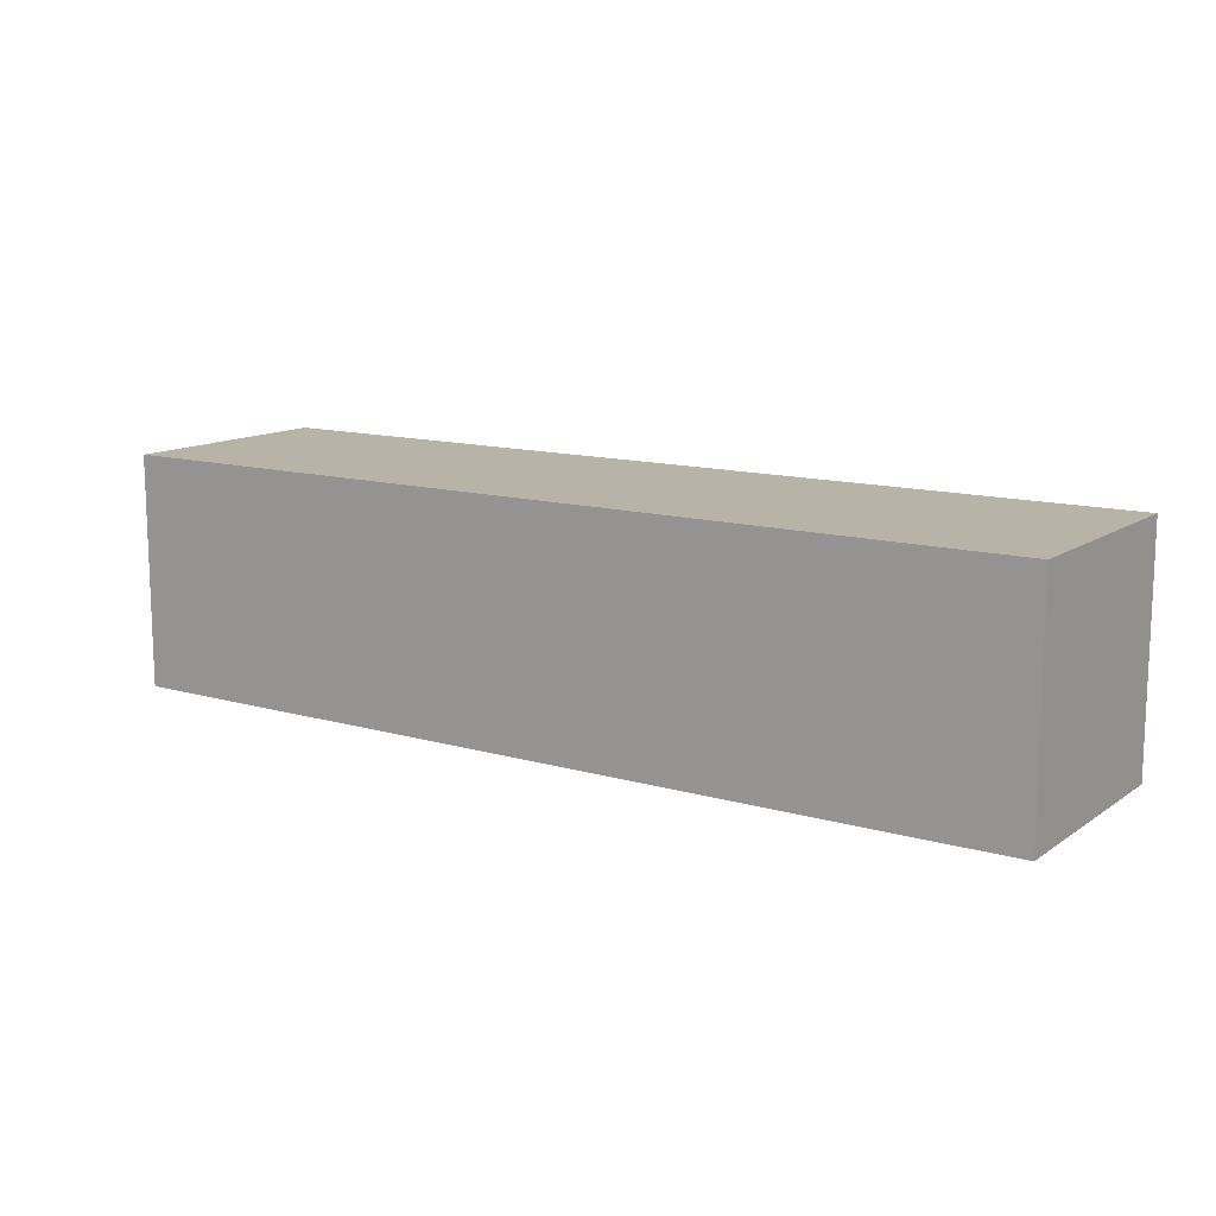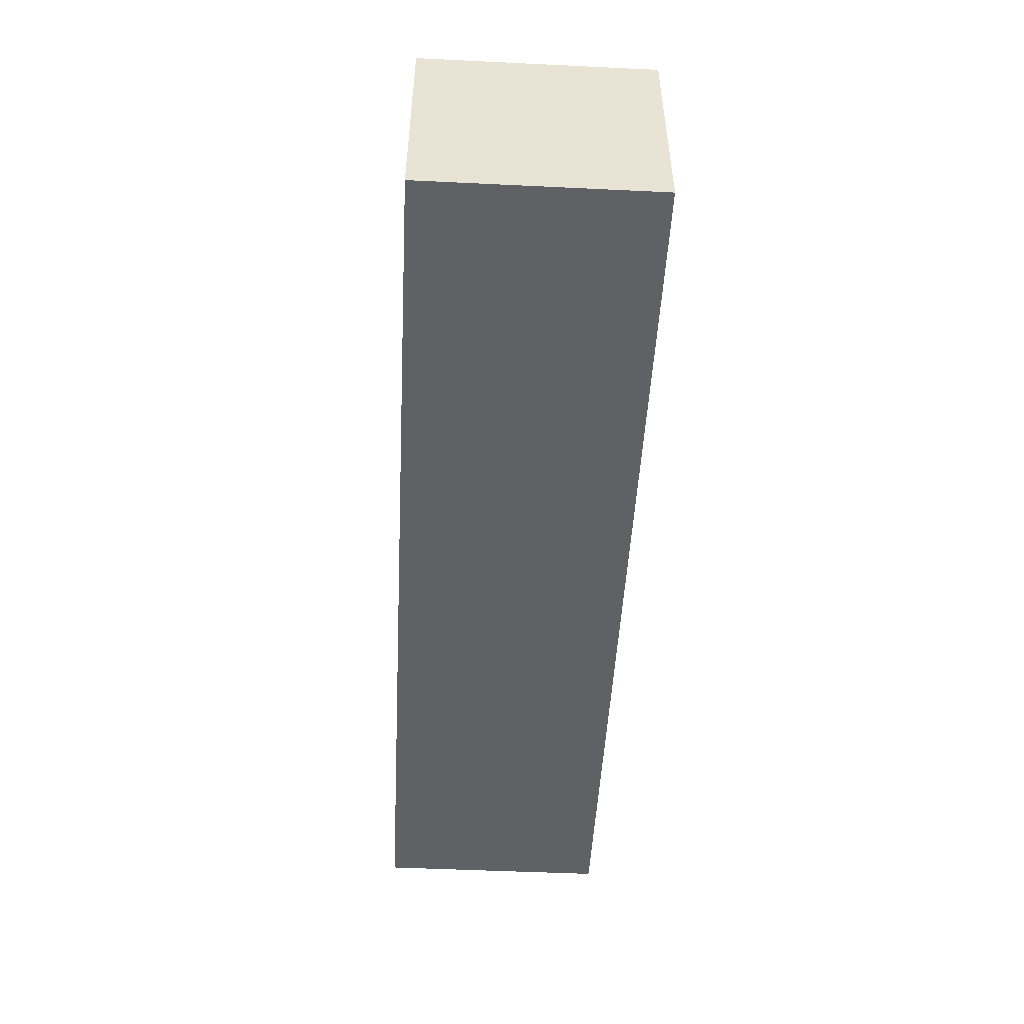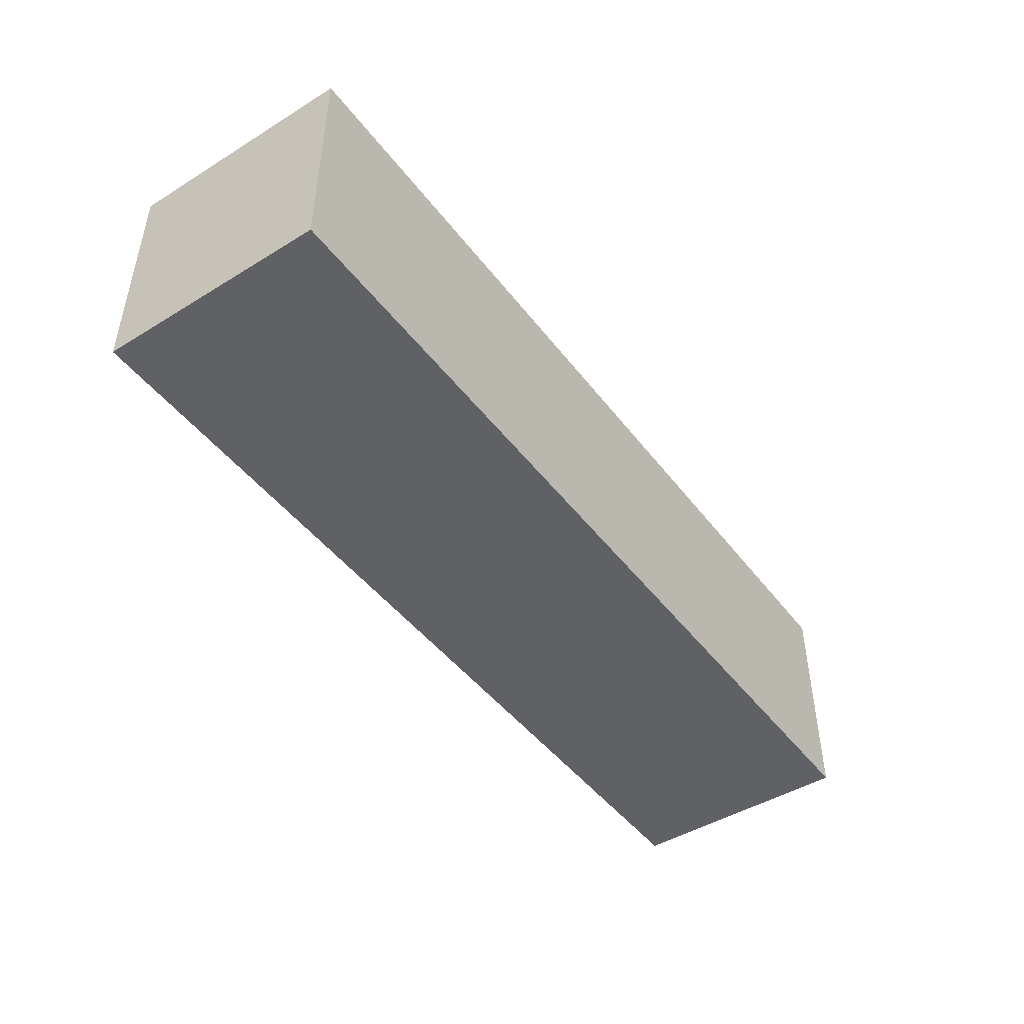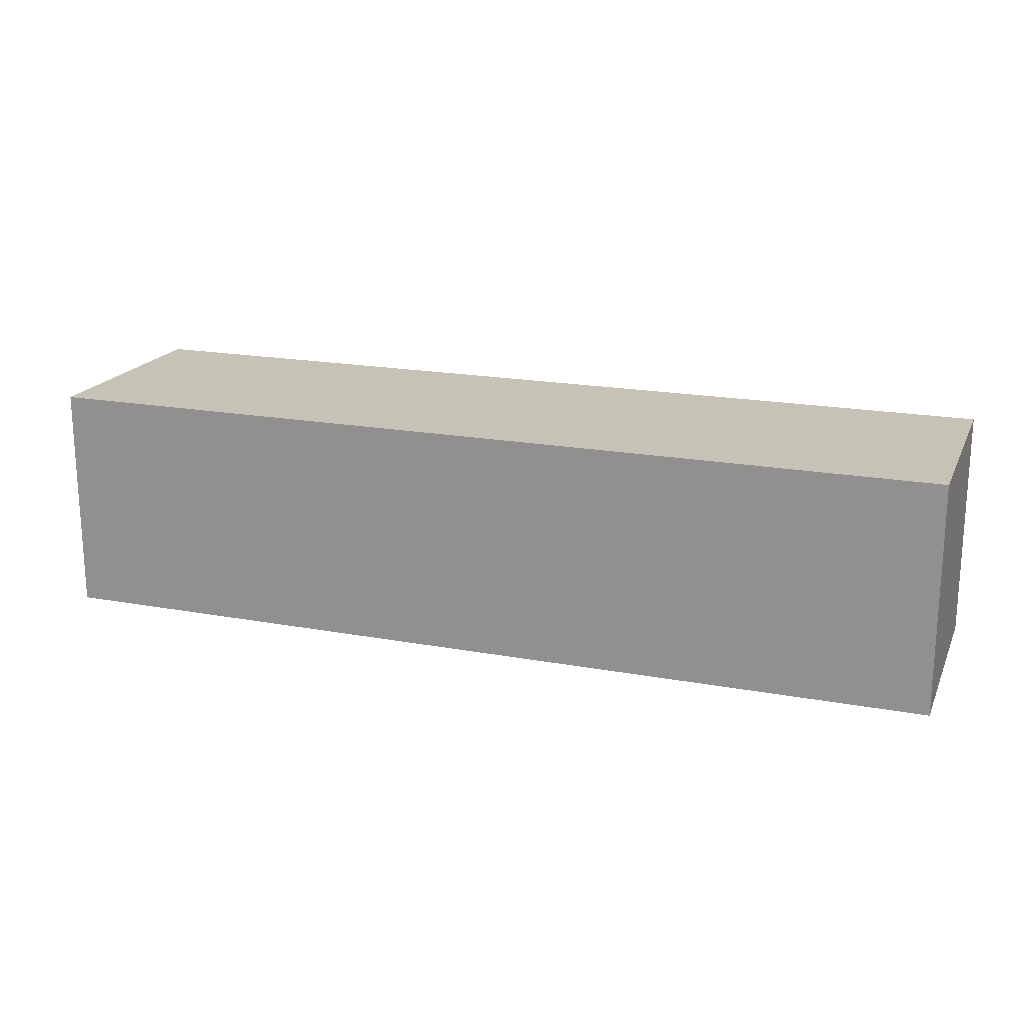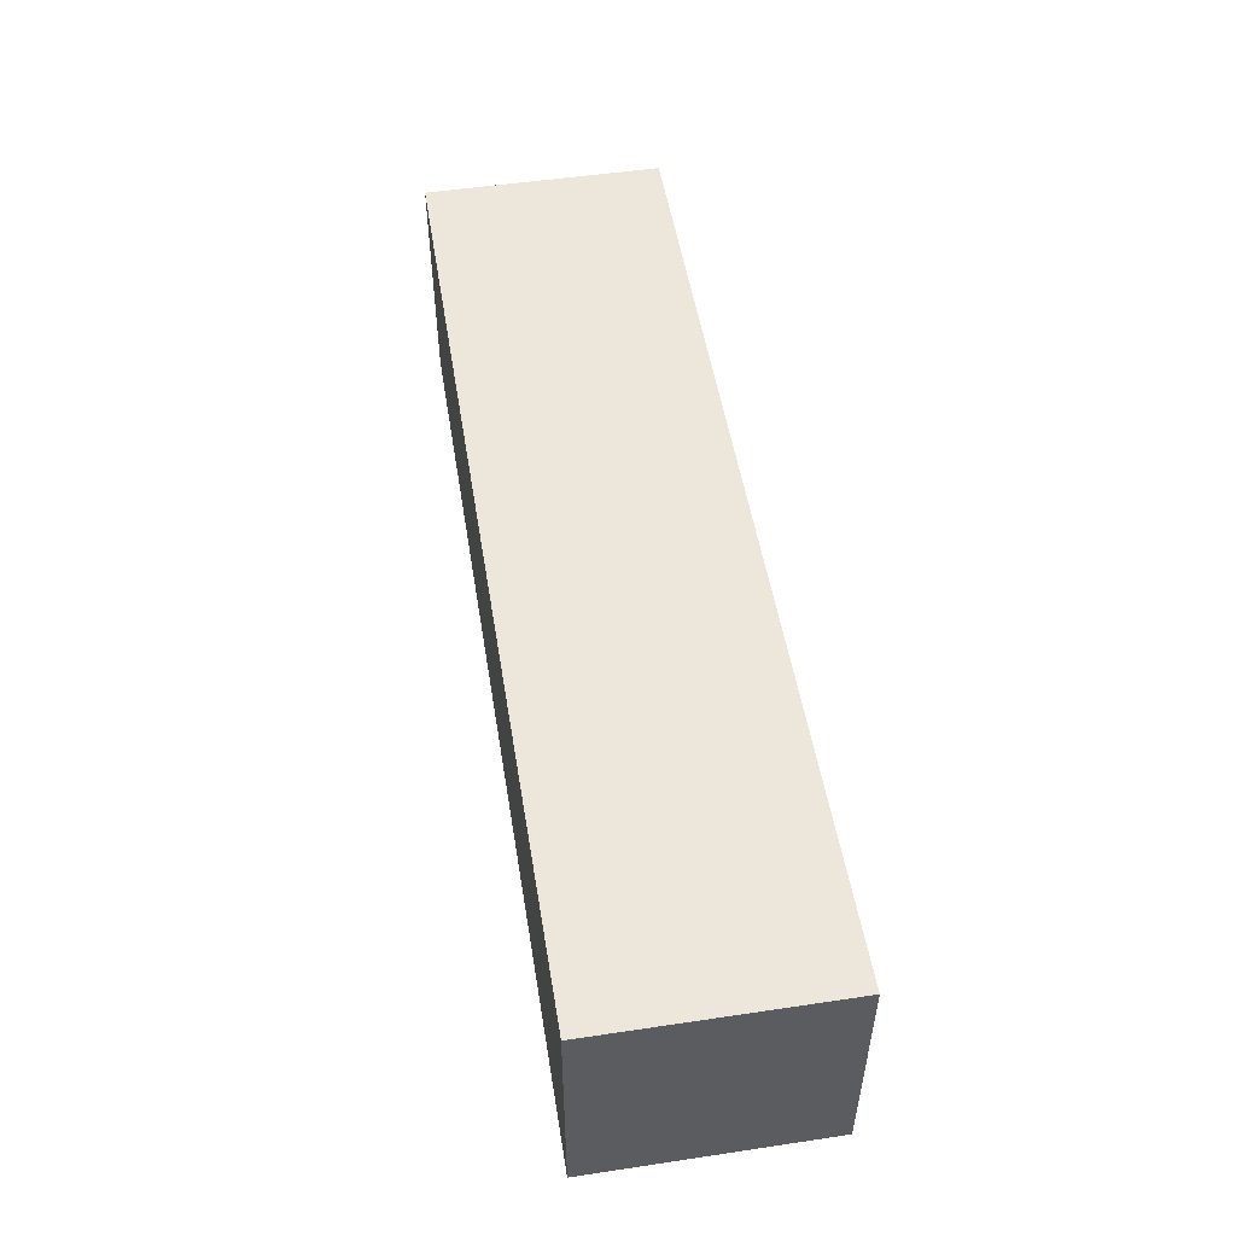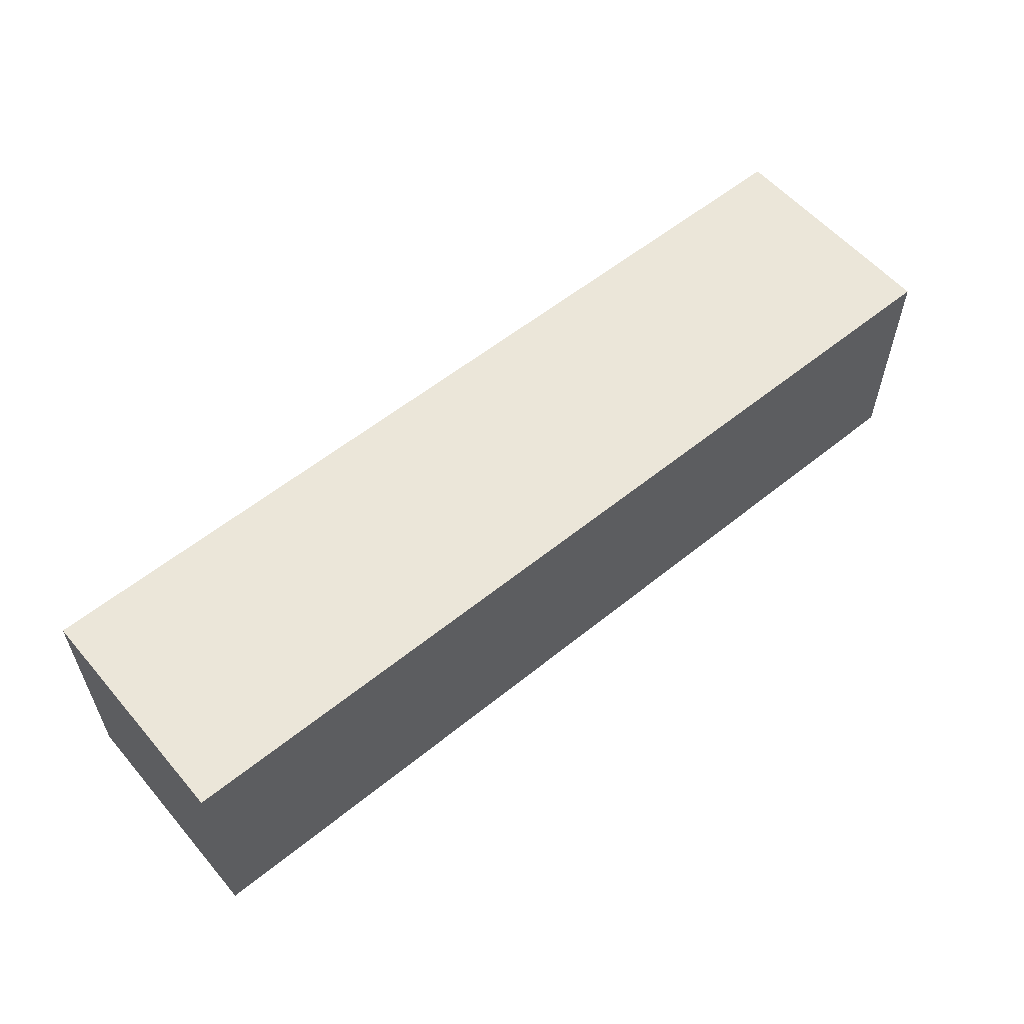
<metadata>
{"format":"obj","ext":"obj","renderer":"f3d","projection":"perspective","resolution":1024,"background":"white","views":[{"elev":12.7,"azim":33.8,"up":"+Z"},{"elev":-49.8,"azim":87.0,"up":"+Y"},{"elev":-46.1,"azim":125.1,"up":"+Z"},{"elev":18.9,"azim":-160.7,"up":"+Y"},{"elev":51.4,"azim":-99.2,"up":"+Z"},{"elev":57.1,"azim":-40.1,"up":"+Z"}]}
</metadata>
<code>
g Pads-5
v 16 0 16
v 16 0 15
v 16 1 16
v 16 1 15
v 20 0 16
v 20 0 15
v 20 1 16
v 20 1 15
v 16 0 16
v 16 1 16
v 17 0 16
v 17 1 16
v 19 0 16
v 19 1 16
v 20 0 16
v 20 1 16
v 16 0 15
v 16 1 15
v 17 0 15
v 17 1 15
v 19 0 15
v 19 1 15
v 20 0 15
v 20 1 15
v 16 0 16
v 17 0 16
v 19 0 16
v 20 0 16
v 16 0 15
v 17 0 15
v 19 0 15
v 20 0 15
v 16 1 16
v 17 1 16
v 19 1 16
v 20 1 16
v 16 1 15
v 17 1 15
v 19 1 15
v 20 1 15
f 3 2 1
f 4 2 3
f 5 6 7
f 7 6 8
f 11 10 9
f 12 10 11
f 13 12 11
f 14 12 13
f 15 14 13
f 16 14 15
f 17 18 19
f 19 18 20
f 19 20 21
f 21 20 22
f 21 22 23
f 23 22 24
f 29 26 25
f 30 27 26
f 30 26 29
f 31 28 27
f 31 27 30
f 32 28 31
f 33 34 37
f 34 35 38
f 37 34 38
f 35 36 39
f 38 35 39
f 39 36 40

</code>
